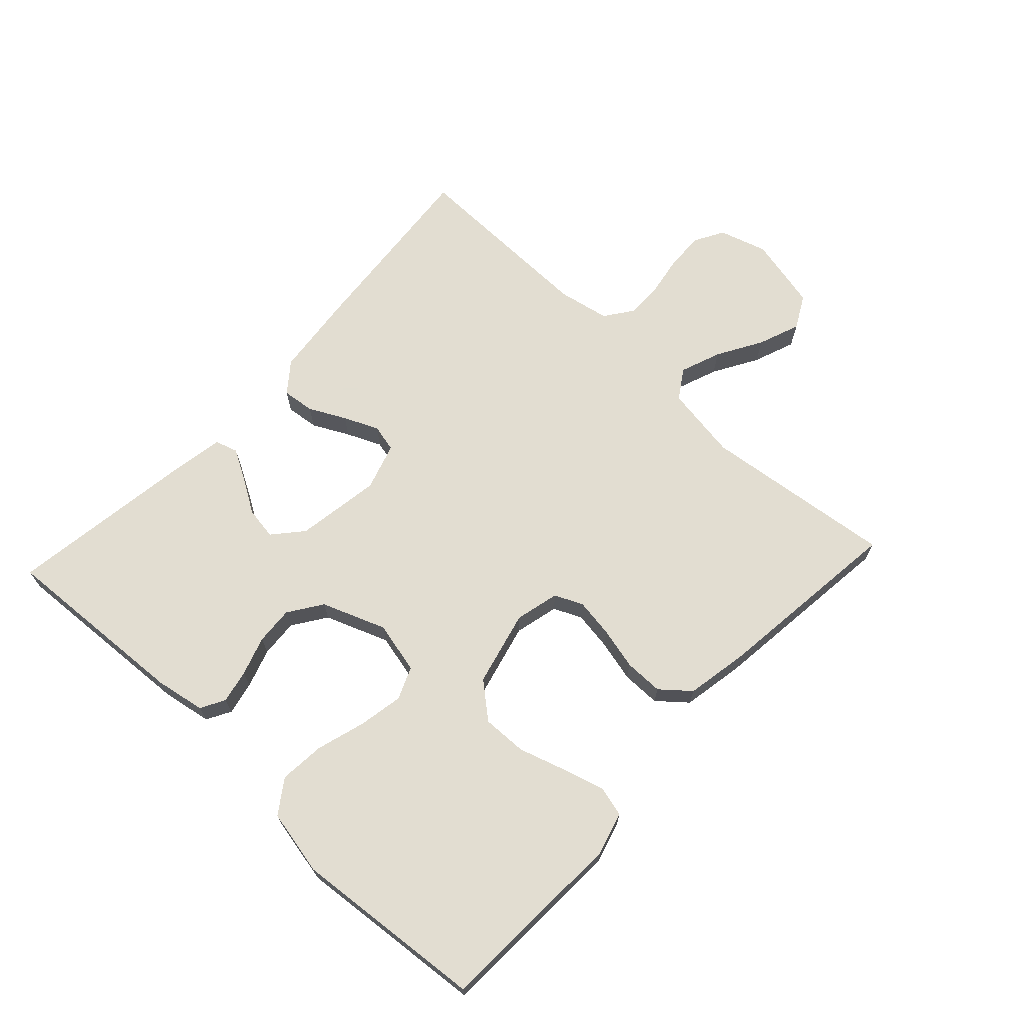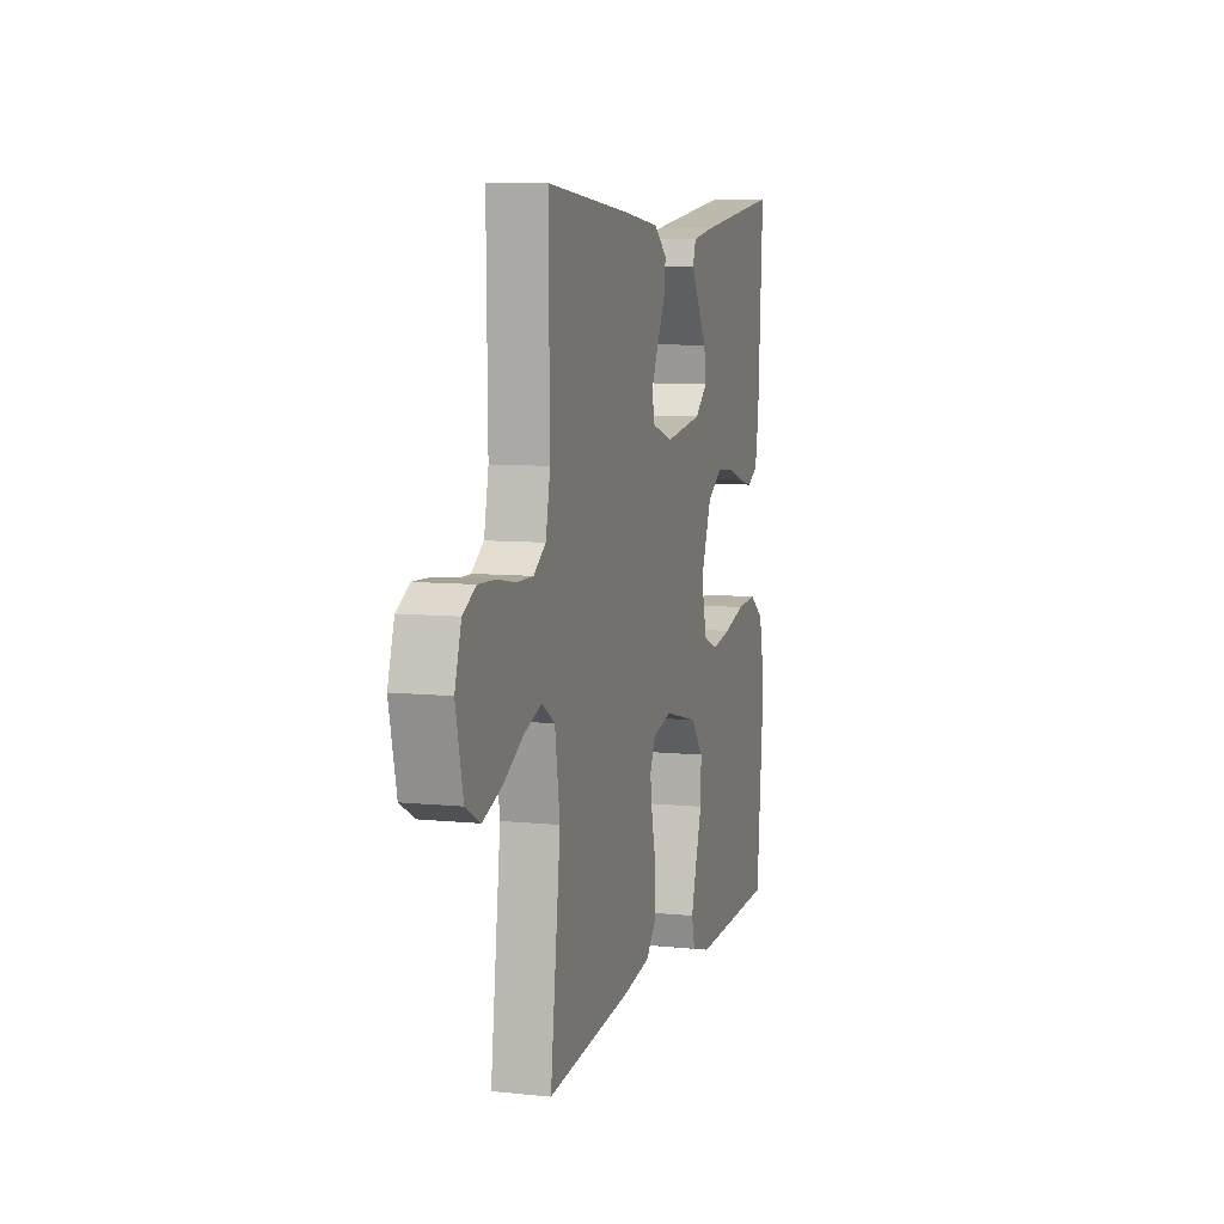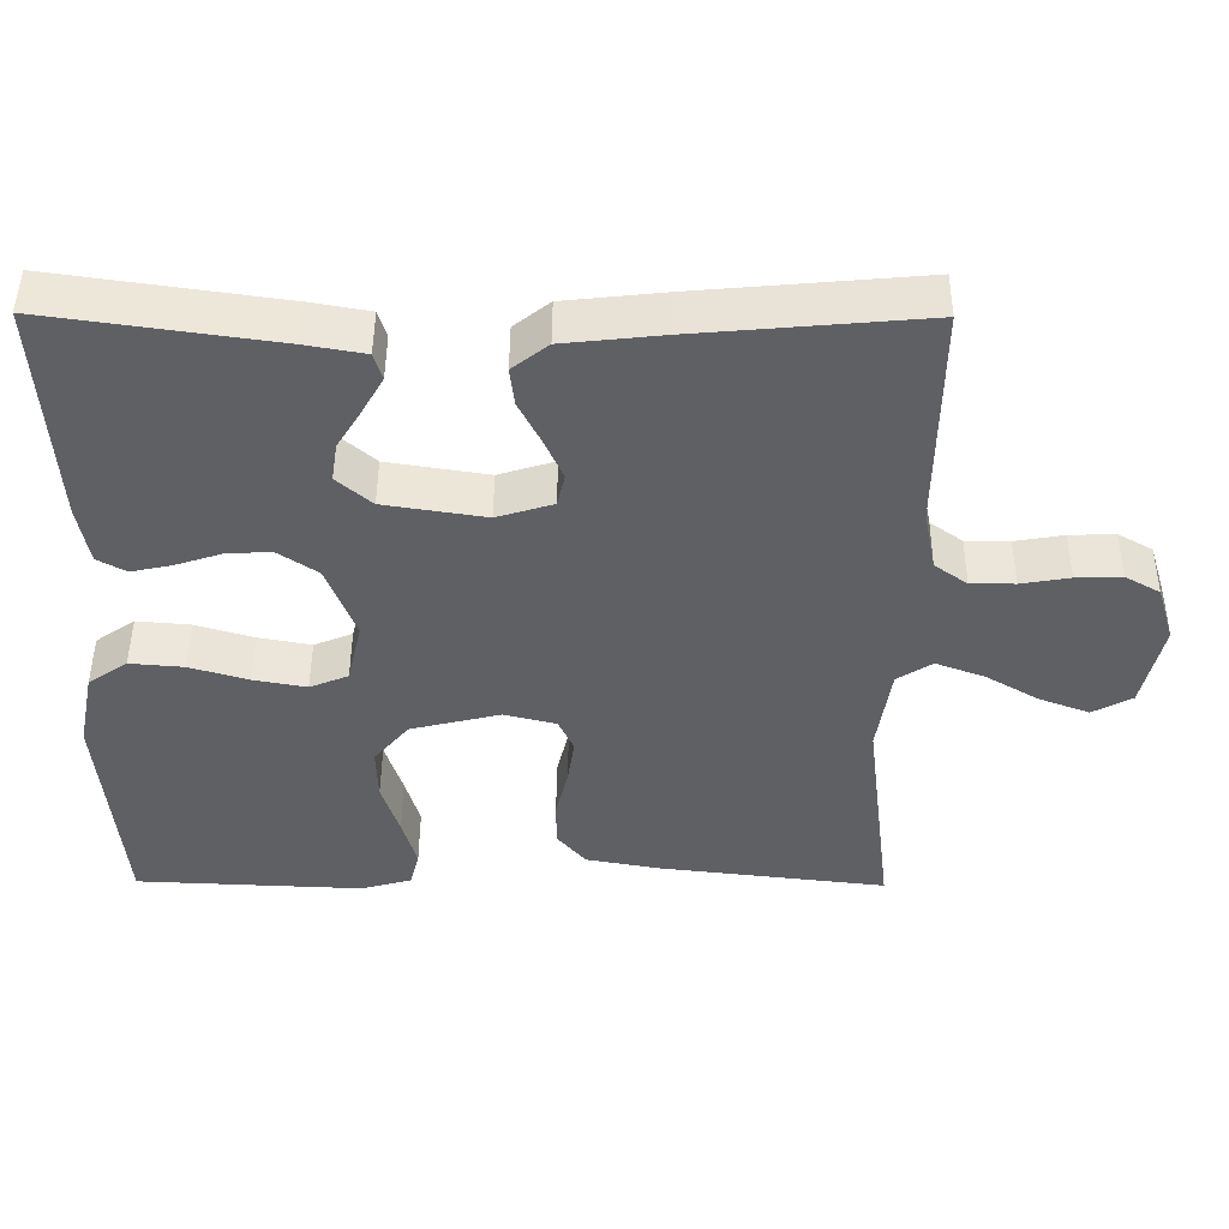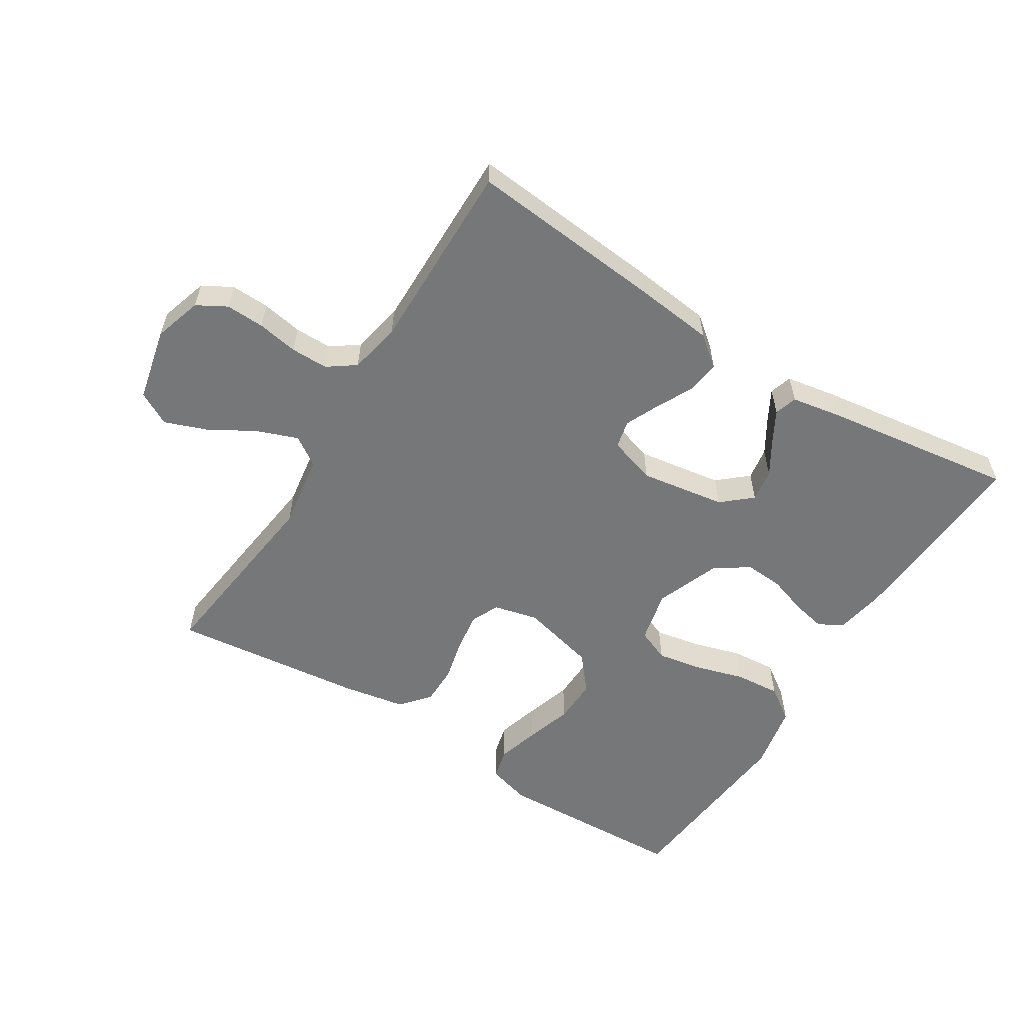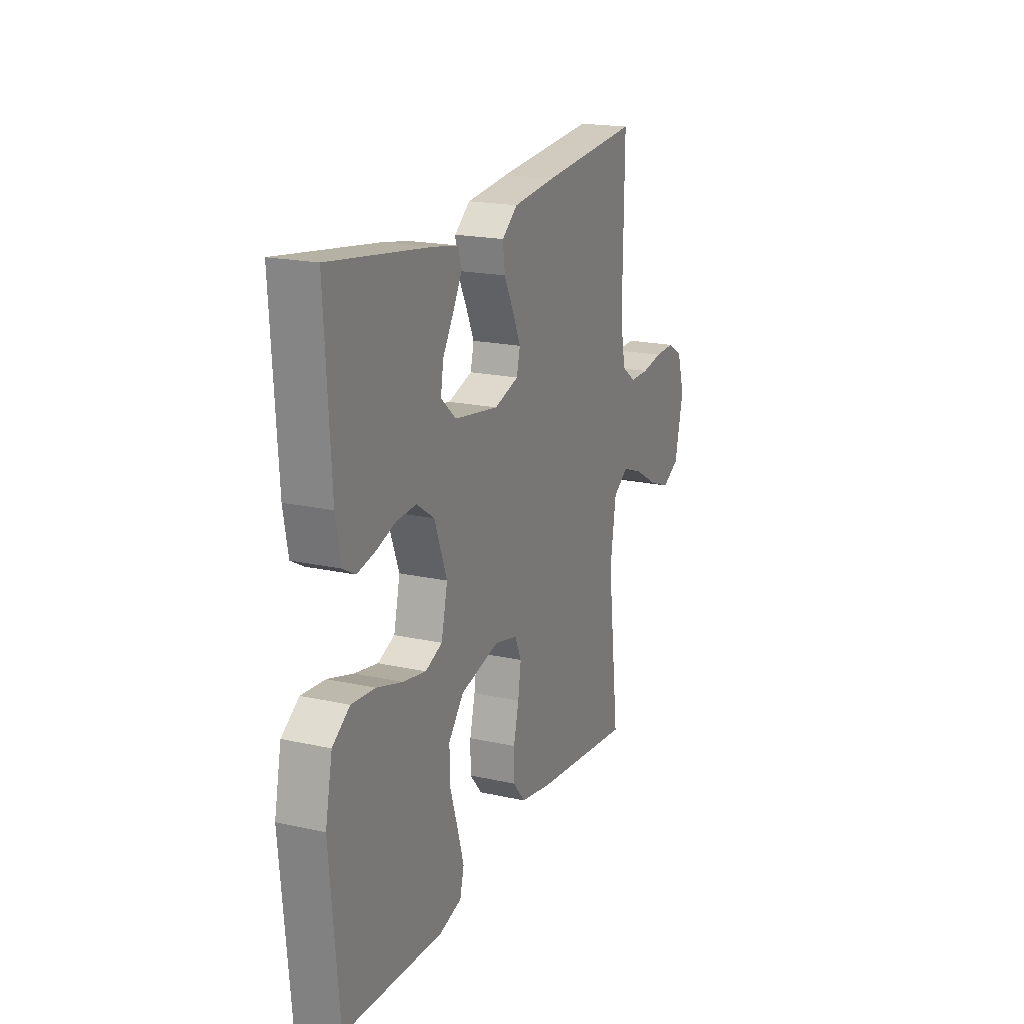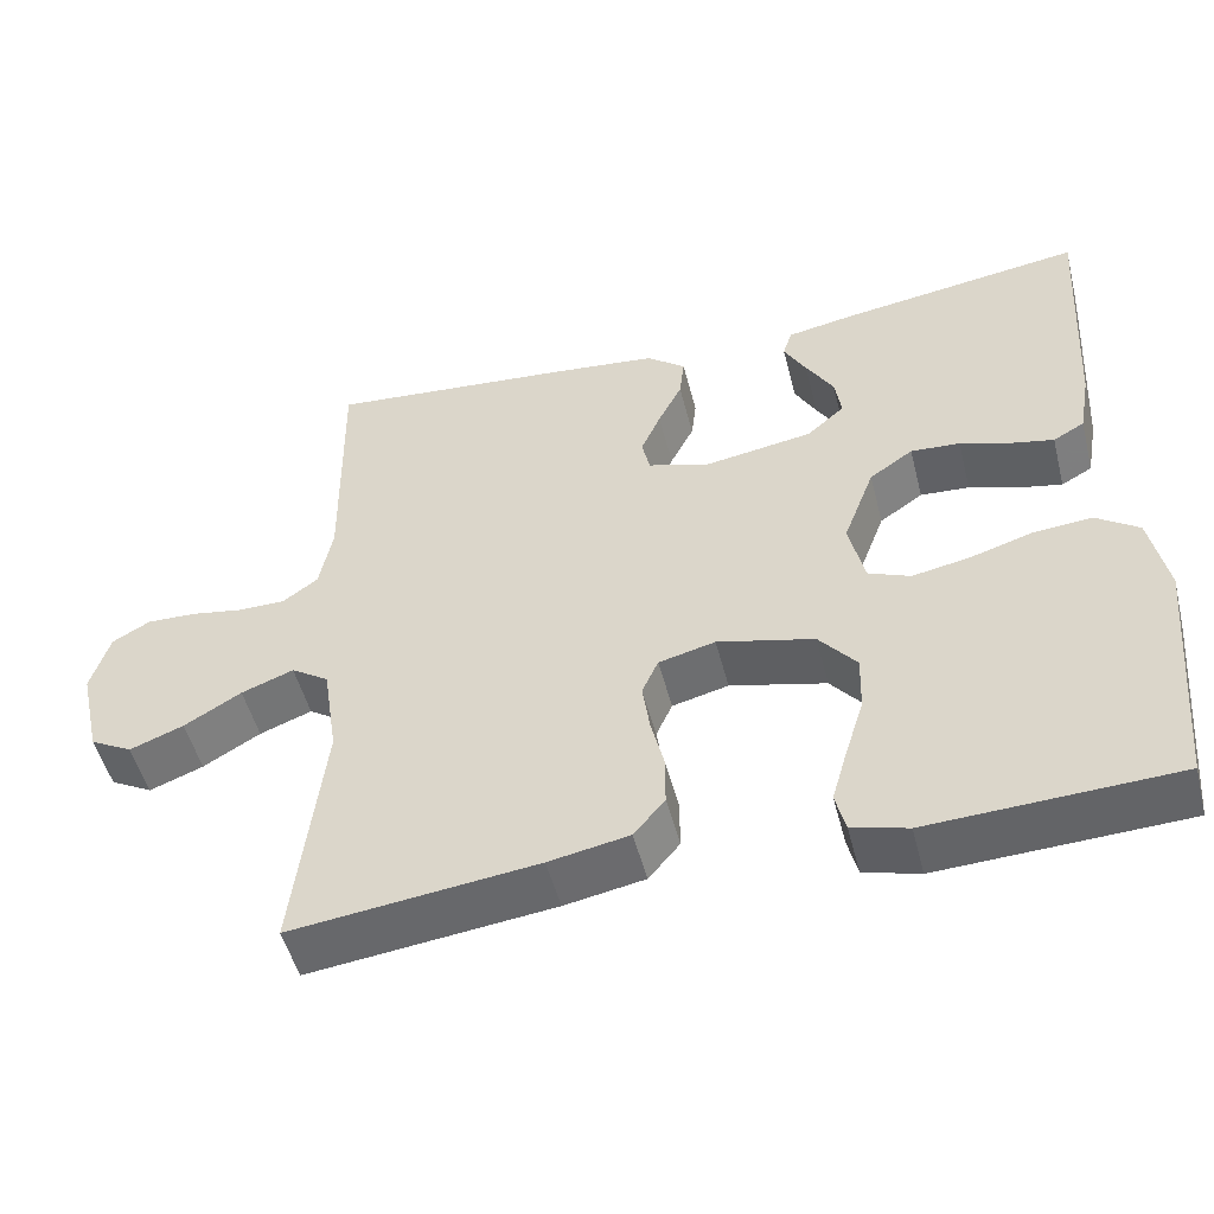
<metadata>
{"format":"obj","ext":"obj","renderer":"f3d","projection":"perspective","resolution":1024,"background":"white","views":[{"elev":68.6,"azim":133.0,"up":"+Y"},{"elev":7.8,"azim":-73.7,"up":"+Z"},{"elev":47.3,"azim":-179.6,"up":"+Z"},{"elev":-57.1,"azim":-32.2,"up":"+Y"},{"elev":19.2,"azim":112.8,"up":"+Z"},{"elev":-50.4,"azim":14.3,"up":"+Z"}]}
</metadata>
<code>
v -0.5 0.07 0.5
v -0.2 0.07 0.473
v -0.072 0.07 0.459
v -0.025 0.07 0.422
v -0.031 0.07 0.371
v -0.06 0.07 0.314
v -0.084 0.07 0.26
v -0.074 0.07 0.217
v 0 0.07 0.194
v 0.133 0.07 0.215
v 0.179 0.07 0.255
v 0.171 0.07 0.306
v 0.138 0.07 0.36
v 0.111 0.07 0.408
v 0.122 0.07 0.443
v 0.2 0.07 0.457
v 0.5 0.07 0.5
v 0.482 0.07 0.2
v 0.468 0.07 0.122
v 0.43 0.07 0.101
v 0.378 0.07 0.112
v 0.317 0.07 0.132
v 0.257 0.07 0.136
v 0.204 0.07 0.1
v 0.166 0.07 0
v 0.185 0.07 -0.082
v 0.236 0.07 -0.103
v 0.306 0.07 -0.09
v 0.383 0.07 -0.067
v 0.454 0.07 -0.061
v 0.506 0.07 -0.097
v 0.527 0.07 -0.2
v 0.5 0.07 -0.5
v 0.2 0.07 -0.513
v 0.132 0.07 -0.494
v 0.12 0.07 -0.446
v 0.139 0.07 -0.38
v 0.162 0.07 -0.307
v 0.164 0.07 -0.237
v 0.118 0.07 -0.182
v 0 0.07 -0.153
v -0.069 0.07 -0.17
v -0.089 0.07 -0.214
v -0.08 0.07 -0.275
v -0.064 0.07 -0.341
v -0.064 0.07 -0.402
v -0.102 0.07 -0.447
v -0.2 0.07 -0.465
v -0.5 0.07 -0.5
v -0.464 0.07 -0.2
v -0.482 0.07 -0.083
v -0.528 0.07 -0.053
v -0.592 0.07 -0.077
v -0.662 0.07 -0.118
v -0.728 0.07 -0.143
v -0.78 0.07 -0.115
v -0.806 0.07 0
v -0.783 0.07 0.075
v -0.737 0.07 0.101
v -0.677 0.07 0.099
v -0.613 0.07 0.088
v -0.555 0.07 0.088
v -0.512 0.07 0.119
v -0.496 0.07 0.2
v -0.5 0 0.5
v -0.2 0 0.473
v -0.072 0 0.459
v -0.025 0 0.422
v -0.031 0 0.371
v -0.06 0 0.314
v -0.084 0 0.26
v -0.074 0 0.217
v 0 0 0.194
v 0.133 0 0.215
v 0.179 0 0.255
v 0.171 0 0.306
v 0.138 0 0.36
v 0.111 0 0.408
v 0.122 0 0.443
v 0.2 0 0.457
v 0.5 0 0.5
v 0.482 0 0.2
v 0.468 0 0.122
v 0.43 0 0.101
v 0.378 0 0.112
v 0.317 0 0.132
v 0.257 0 0.136
v 0.204 0 0.1
v 0.166 0 0
v 0.185 0 -0.082
v 0.236 0 -0.103
v 0.306 0 -0.09
v 0.383 0 -0.067
v 0.454 0 -0.061
v 0.506 0 -0.097
v 0.527 0 -0.2
v 0.5 0 -0.5
v 0.2 0 -0.513
v 0.132 0 -0.494
v 0.12 0 -0.446
v 0.139 0 -0.38
v 0.162 0 -0.307
v 0.164 0 -0.237
v 0.118 0 -0.182
v 0 0 -0.153
v -0.069 0 -0.17
v -0.089 0 -0.214
v -0.08 0 -0.275
v -0.064 0 -0.341
v -0.064 0 -0.402
v -0.102 0 -0.447
v -0.2 0 -0.465
v -0.5 0 -0.5
v -0.464 0 -0.2
v -0.482 0 -0.083
v -0.528 0 -0.053
v -0.592 0 -0.077
v -0.662 0 -0.118
v -0.728 0 -0.143
v -0.78 0 -0.115
v -0.806 0 0
v -0.783 0 0.075
v -0.737 0 0.101
v -0.677 0 0.099
v -0.613 0 0.088
v -0.555 0 0.088
v -0.512 0 0.119
v -0.496 0 0.2
f 59 60 61
f 58 59 61
f 57 58 61
f 56 57 61
f 55 56 61
f 54 55 61
f 53 54 61
f 52 53 61 62
f 51 52 62 63
f 48 49 50
f 47 48 50
f 46 47 50
f 45 46 50
f 44 45 50
f 51 63 64
f 50 51 64
f 44 50 64
f 43 44 64
f 36 37 38
f 35 36 38
f 34 35 38
f 33 34 38
f 32 33 38
f 31 32 38
f 30 31 38
f 29 30 38
f 28 29 38
f 27 28 38 39
f 26 27 39 40
f 20 21 22
f 19 20 22
f 18 19 22
f 17 18 22
f 16 17 22
f 15 16 22
f 14 15 22
f 13 14 22
f 12 13 22
f 11 12 22 23
f 10 11 23 24
f 4 5 6
f 3 4 6
f 2 3 6
f 1 2 6
f 64 1 6
f 64 6 7
f 64 7 8
f 43 64 8
f 42 43 8
f 41 42 8 9
f 40 41 9
f 26 40 9
f 25 26 9
f 9 10 24 25
f 125 124 123
f 125 123 122
f 125 122 121
f 125 121 120
f 125 120 119
f 125 119 118
f 125 118 117
f 126 125 117 116
f 127 126 116 115
f 114 113 112
f 114 112 111
f 114 111 110
f 114 110 109
f 114 109 108
f 128 127 115
f 128 115 114
f 128 114 108
f 128 108 107
f 102 101 100
f 102 100 99
f 102 99 98
f 102 98 97
f 102 97 96
f 102 96 95
f 102 95 94
f 102 94 93
f 102 93 92
f 103 102 92 91
f 104 103 91 90
f 86 85 84
f 86 84 83
f 86 83 82
f 86 82 81
f 86 81 80
f 86 80 79
f 86 79 78
f 86 78 77
f 86 77 76
f 87 86 76 75
f 88 87 75 74
f 70 69 68
f 70 68 67
f 70 67 66
f 70 66 65
f 70 65 128
f 71 70 128
f 72 71 128
f 72 128 107
f 72 107 106
f 73 72 106 105
f 73 105 104
f 73 104 90
f 73 90 89
f 89 88 74 73
f 1 65 66 2
f 2 66 67 3
f 3 67 68 4
f 4 68 69 5
f 5 69 70 6
f 6 70 71 7
f 7 71 72 8
f 8 72 73 9
f 9 73 74 10
f 10 74 75 11
f 11 75 76 12
f 12 76 77 13
f 13 77 78 14
f 14 78 79 15
f 15 79 80 16
f 16 80 81 17
f 17 81 82 18
f 18 82 83 19
f 19 83 84 20
f 20 84 85 21
f 21 85 86 22
f 22 86 87 23
f 23 87 88 24
f 24 88 89 25
f 25 89 90 26
f 26 90 91 27
f 27 91 92 28
f 28 92 93 29
f 29 93 94 30
f 30 94 95 31
f 31 95 96 32
f 32 96 97 33
f 33 97 98 34
f 34 98 99 35
f 35 99 100 36
f 36 100 101 37
f 37 101 102 38
f 38 102 103 39
f 39 103 104 40
f 40 104 105 41
f 41 105 106 42
f 42 106 107 43
f 43 107 108 44
f 44 108 109 45
f 45 109 110 46
f 46 110 111 47
f 47 111 112 48
f 48 112 113 49
f 49 113 114 50
f 50 114 115 51
f 51 115 116 52
f 52 116 117 53
f 53 117 118 54
f 54 118 119 55
f 55 119 120 56
f 56 120 121 57
f 57 121 122 58
f 58 122 123 59
f 59 123 124 60
f 60 124 125 61
f 61 125 126 62
f 62 126 127 63
f 63 127 128 64
f 64 128 65 1

</code>
